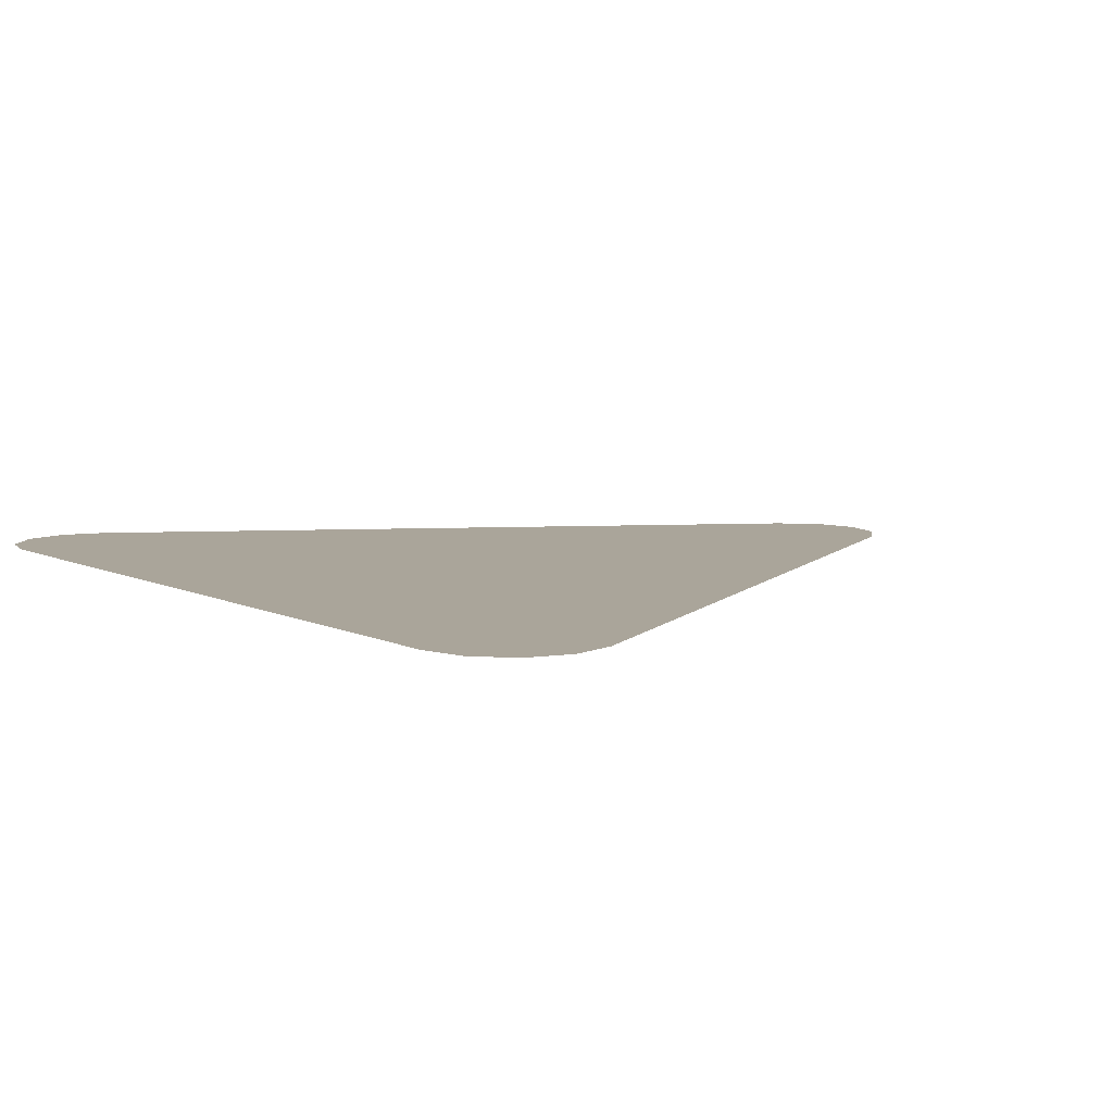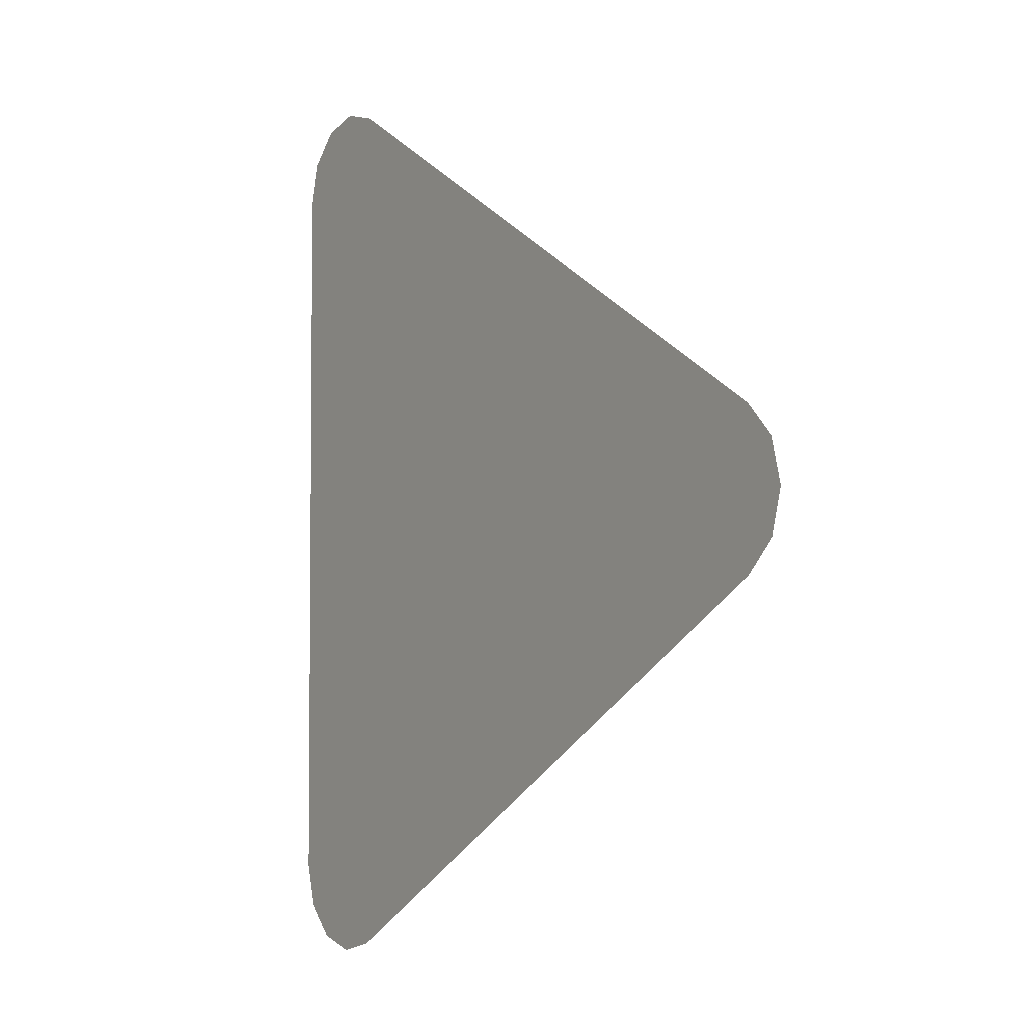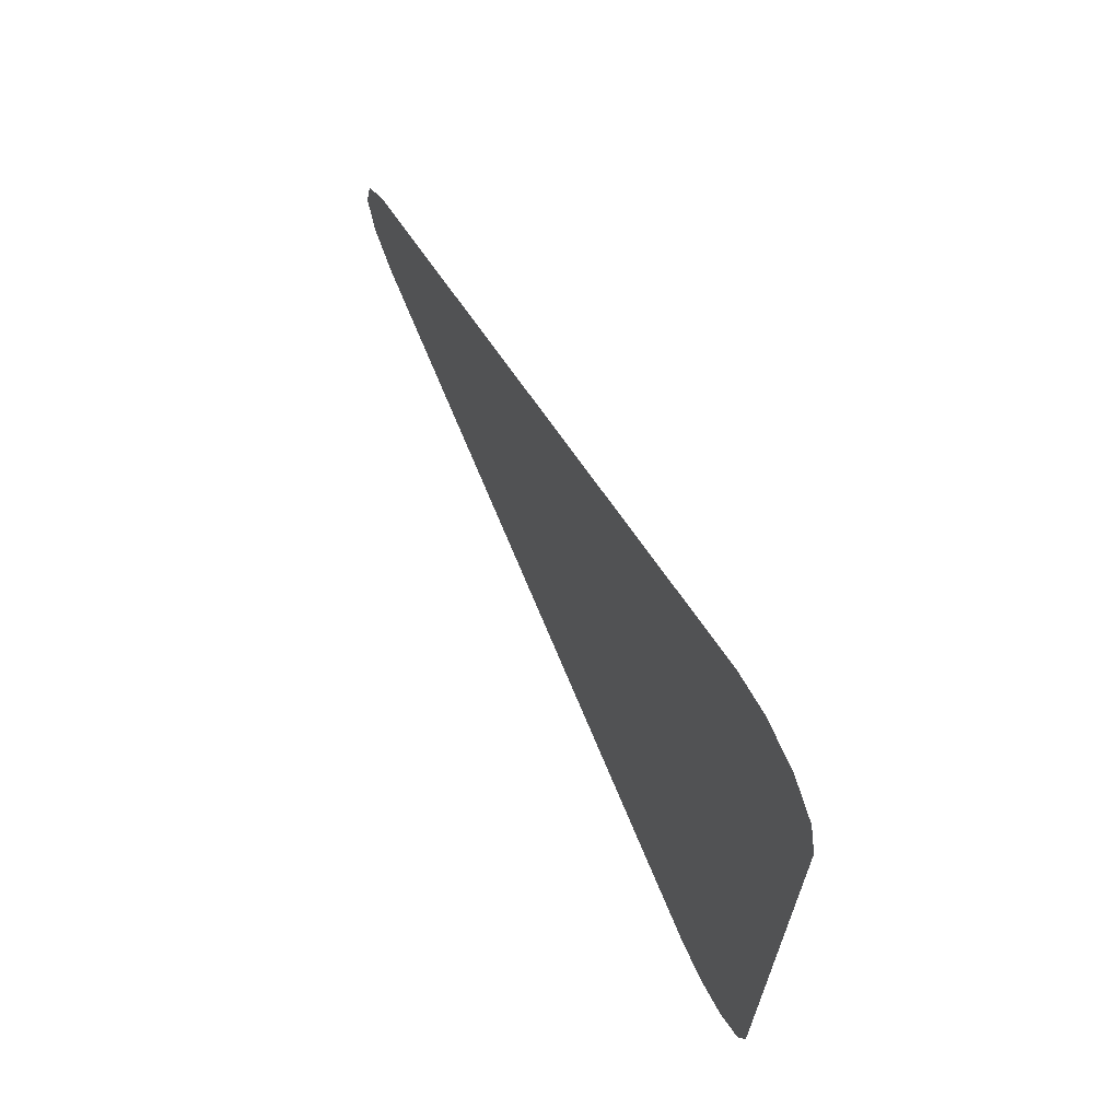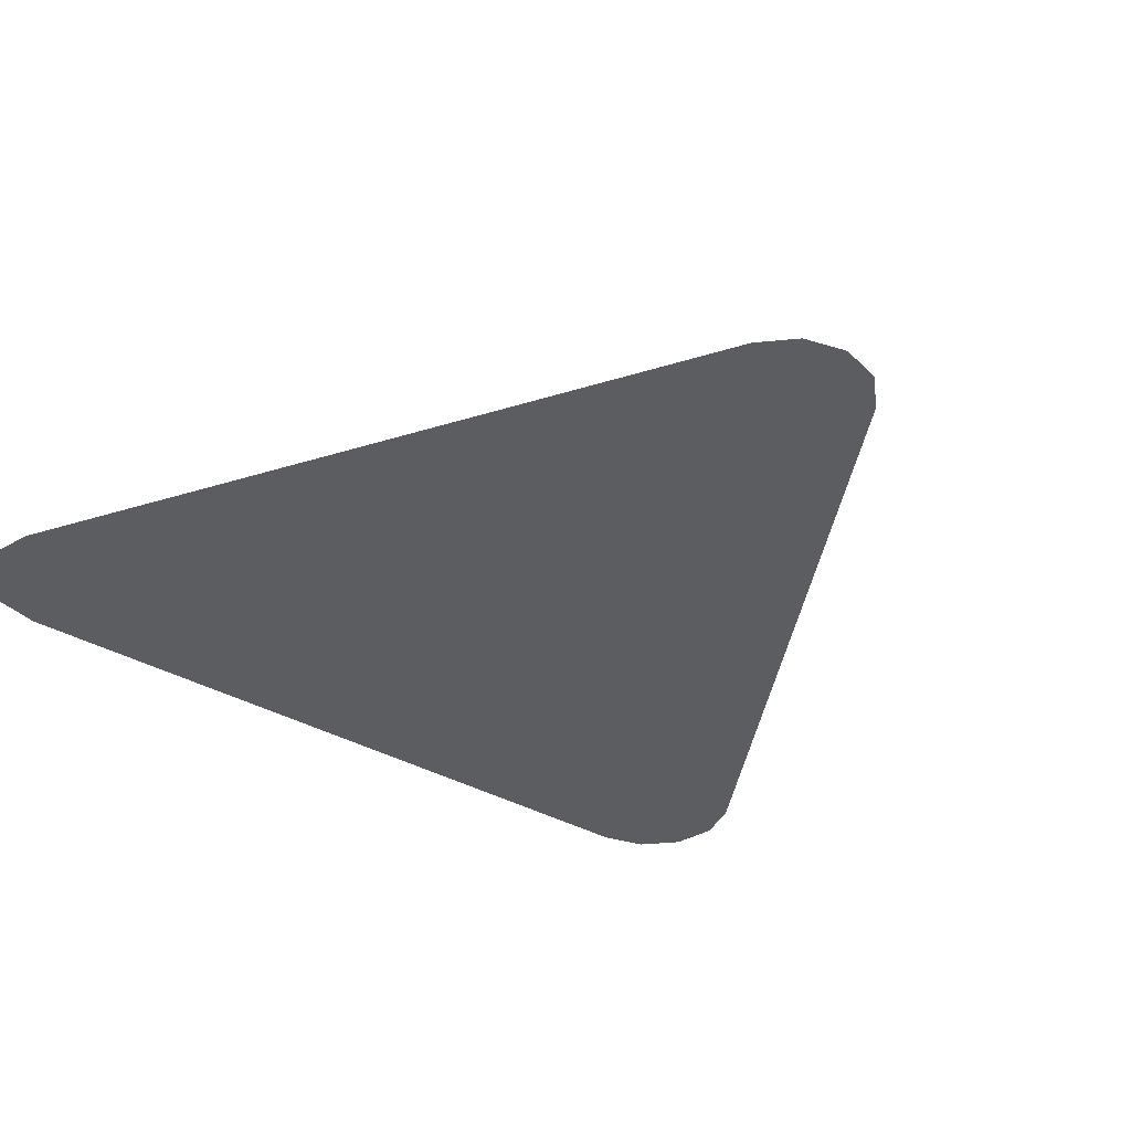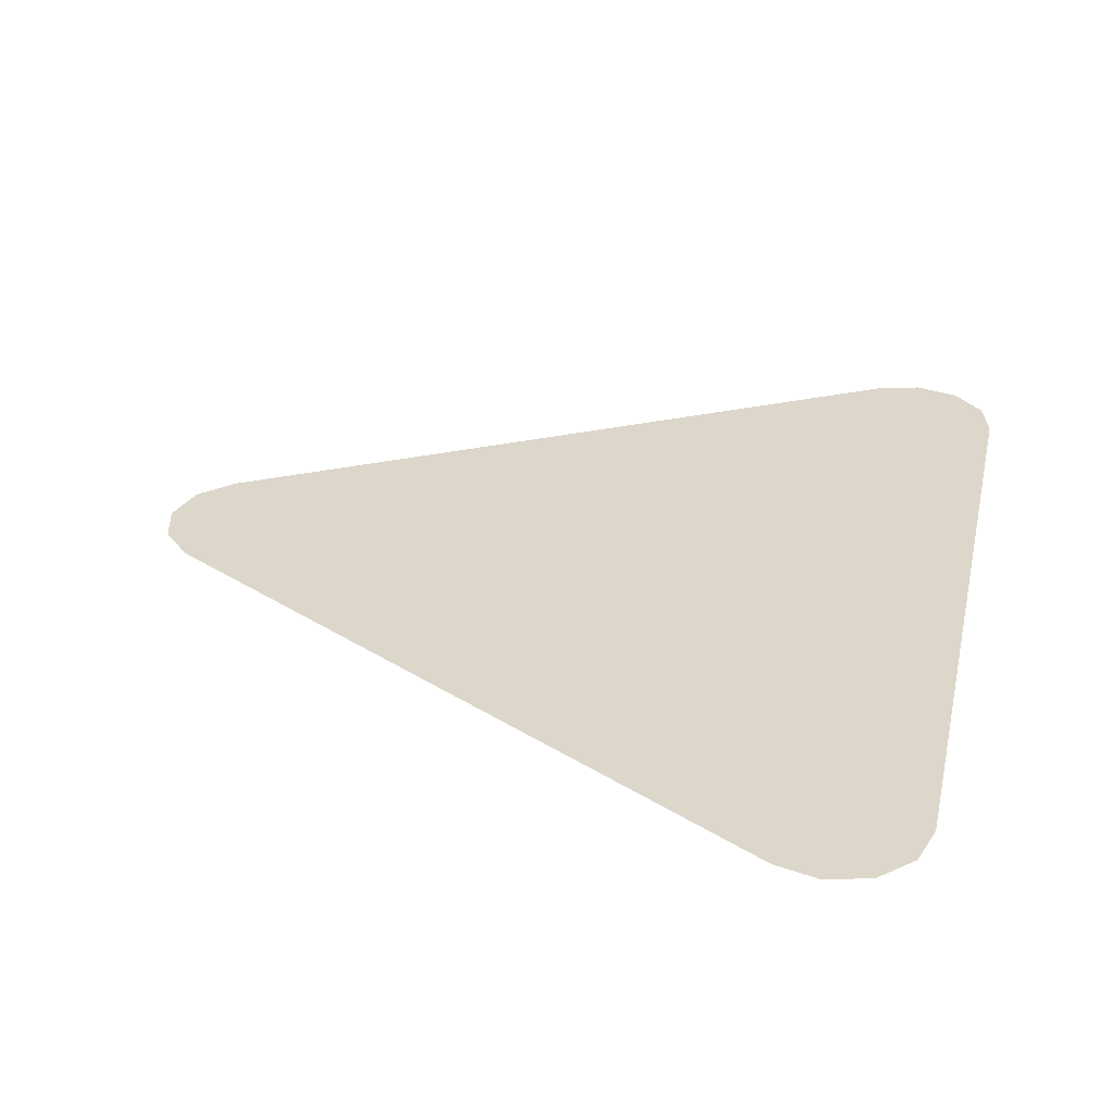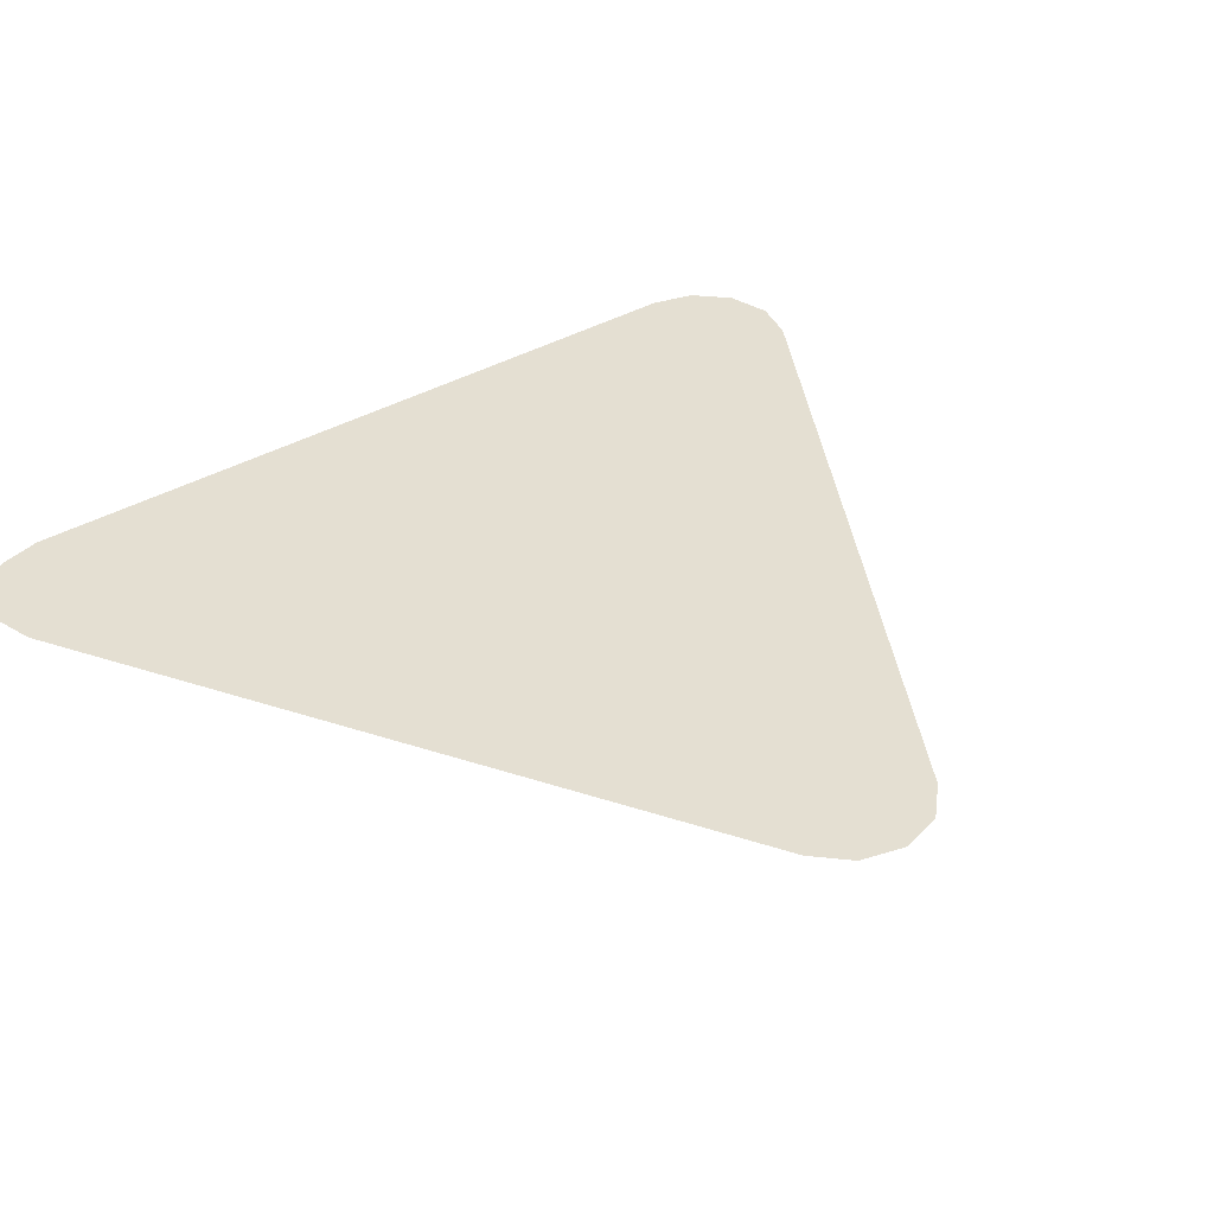
<metadata>
{"format":"obj","ext":"obj","renderer":"f3d","projection":"perspective","resolution":1024,"background":"white","views":[{"elev":7.7,"azim":143.3,"up":"+Z"},{"elev":-3.8,"azim":-123.8,"up":"+Y"},{"elev":69.5,"azim":63.4,"up":"+Y"},{"elev":-35.5,"azim":-127.4,"up":"+Z"},{"elev":30.7,"azim":12.4,"up":"+Z"},{"elev":37.1,"azim":-127.0,"up":"+Z"}]}
</metadata>
<code>
v 0.0149 -0.01191 0.06219
v 0.01417 -0.01264 0.06219
v 0.0139 -0.01364 0.06219
v 0.01417 -0.01464 0.06219
v 0.0149 -0.01537 0.06219
v 0.0299 -0.003251 0.06219
v 0.0329 -0.004983 0.06219
v 0.03263 -0.003983 0.06219
v 0.0319 -0.003251 0.06219
v 0.0309 -0.002983 0.06219
v 0.0329 -0.0223 0.06219
v 0.0299 -0.02404 0.06219
v 0.0309 -0.0243 0.06219
v 0.0319 -0.02404 0.06219
v 0.03263 -0.0233 0.06219
f 3 4 5
f 9 10 8
f 8 10 6
f 8 6 7
f 7 6 11
f 3 5 2
f 14 15 13
f 13 15 11
f 13 11 12
f 12 11 6
f 12 6 5
f 5 6 1
f 5 1 2

</code>
